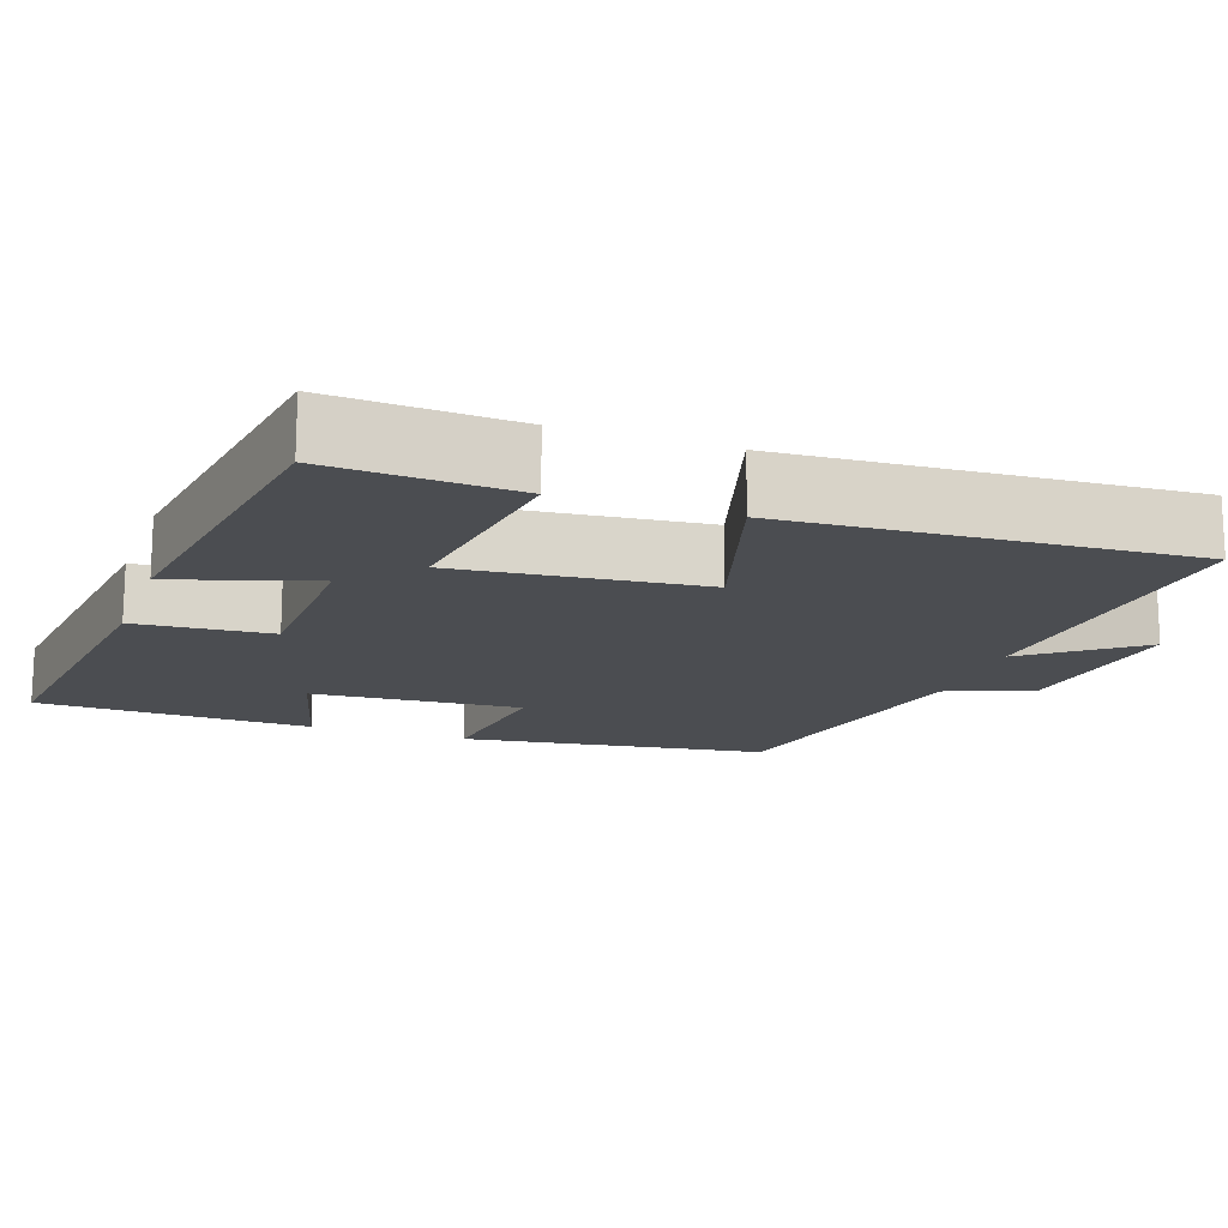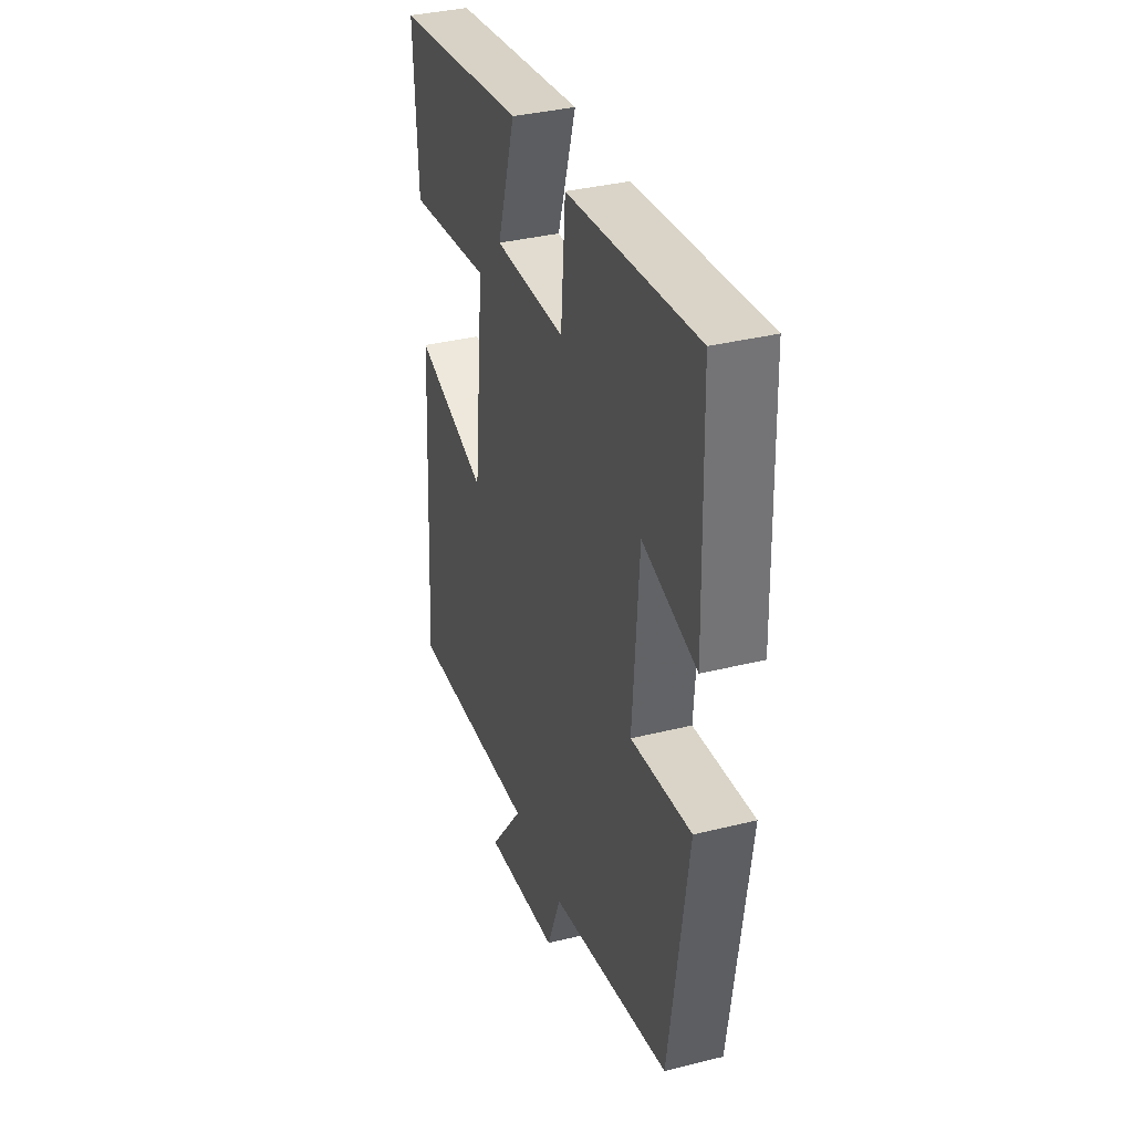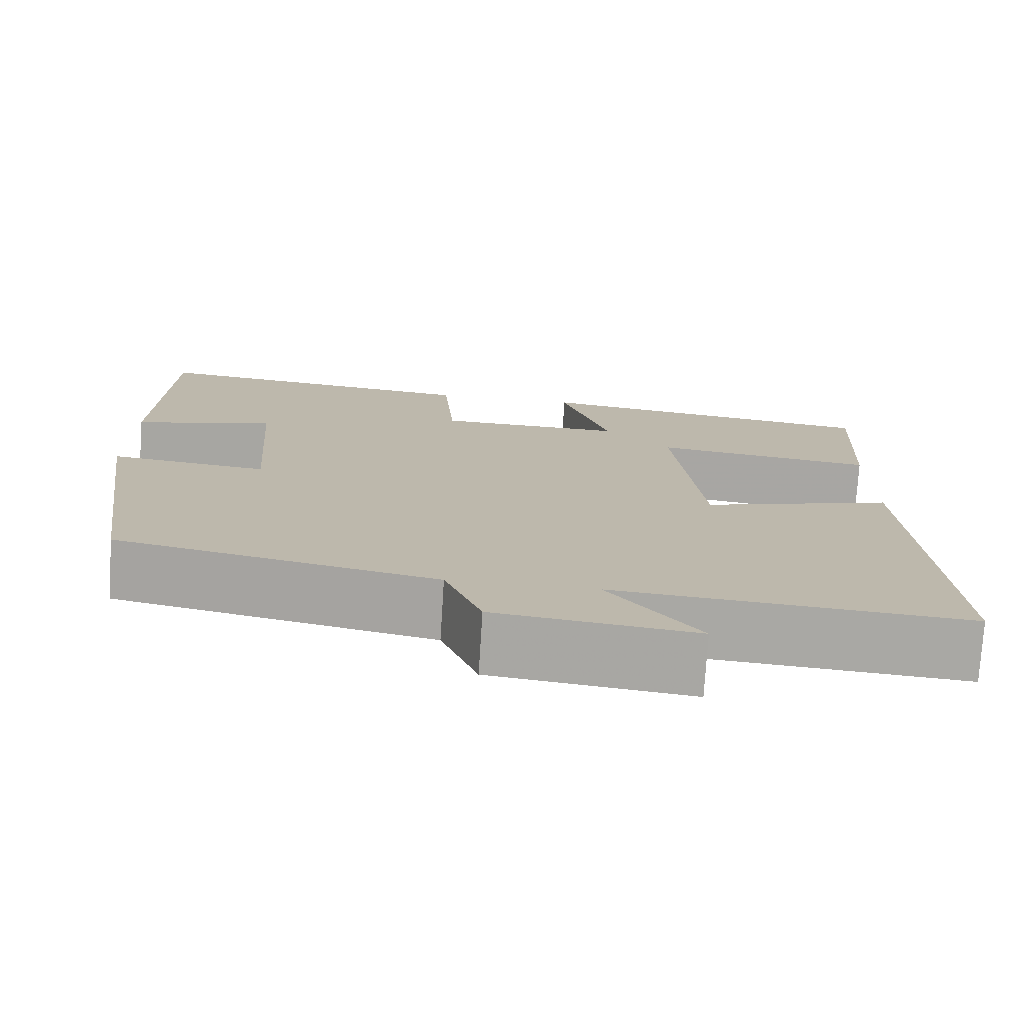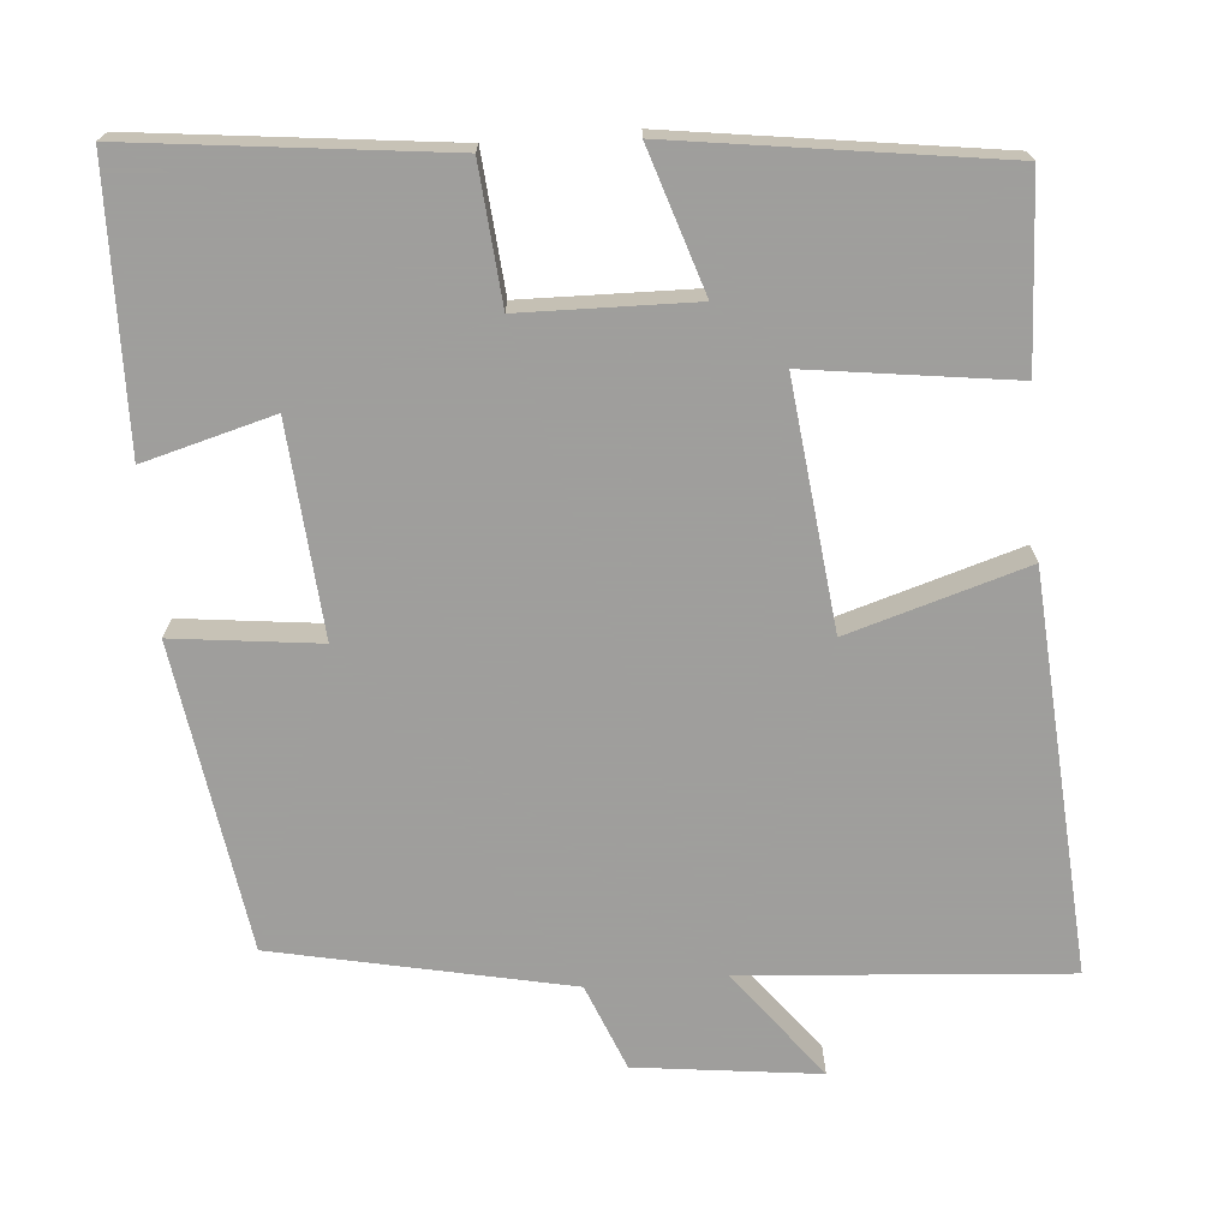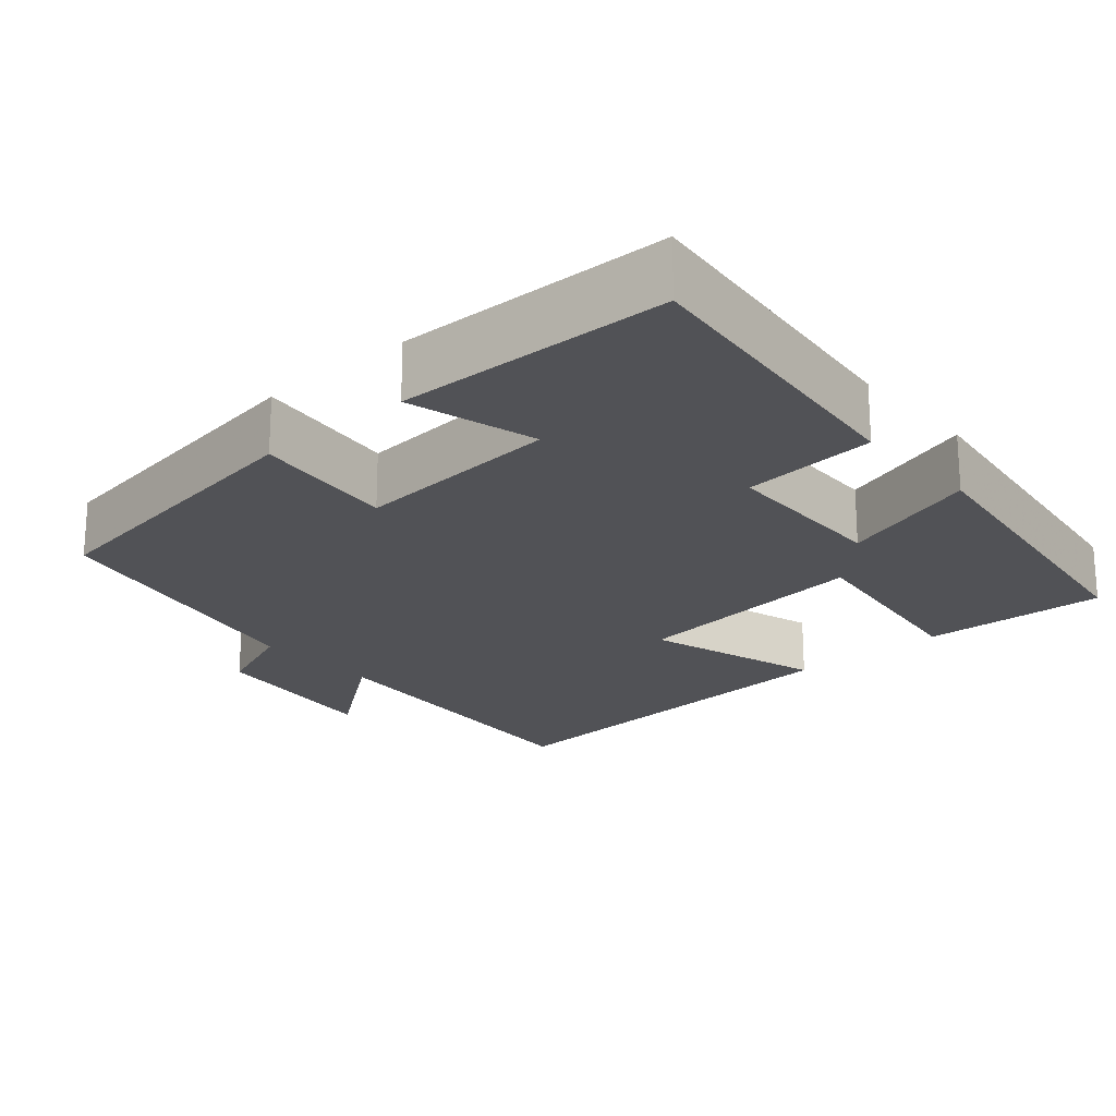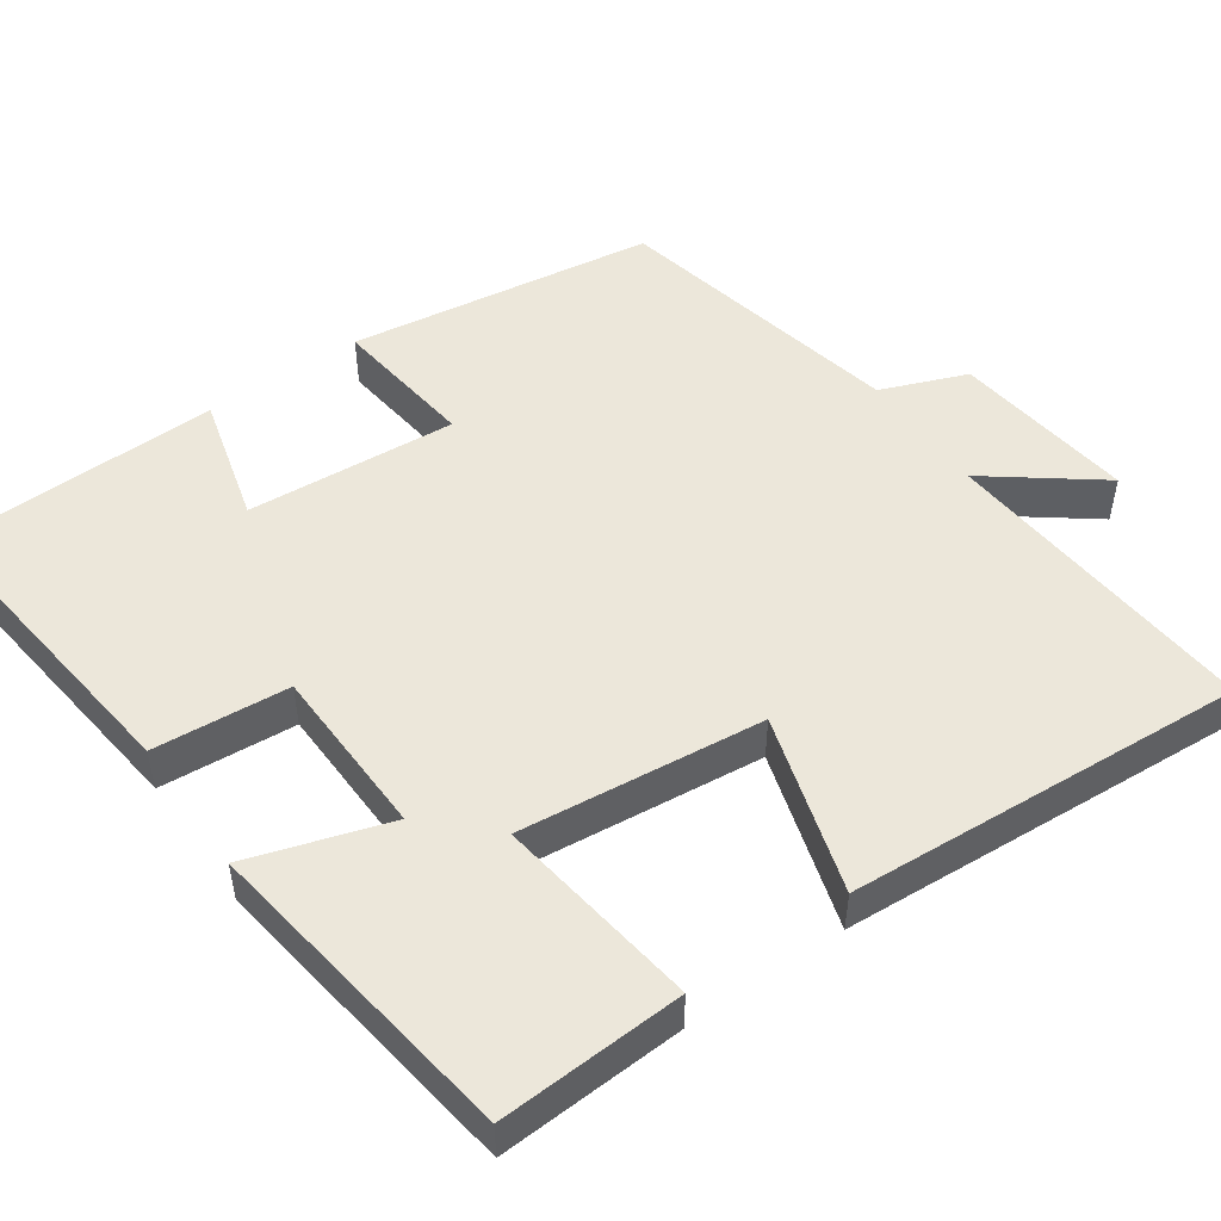
<metadata>
{"format":"obj","ext":"obj","renderer":"f3d","projection":"perspective","resolution":1024,"background":"white","views":[{"elev":-16.0,"azim":70.6,"up":"+Y"},{"elev":35.8,"azim":-108.1,"up":"+Z"},{"elev":-75.5,"azim":-3.6,"up":"+Z"},{"elev":-71.1,"azim":5.0,"up":"+Y"},{"elev":-21.3,"azim":-48.6,"up":"+Y"},{"elev":50.3,"azim":55.1,"up":"+Y"}]}
</metadata>
<code>
v 0.533 0.07 -0.534
v 0.113 0.07 -0.5
v 0.221 0.07 -0.642
v -0.017 0.07 -0.612
v -0.061 0.07 -0.5
v -0.442 0.07 -0.418
v -0.5 0.07 -0.018
v -0.311 0.07 -0.041
v -0.331 0.07 0.233
v -0.5 0.07 0.188
v -0.49 0.07 0.548
v -0.086 0.07 0.5
v -0.072 0.07 0.323
v 0.152 0.07 0.317
v 0.094 0.07 0.5
v 0.513 0.07 0.439
v 0.5 0.07 0.197
v 0.234 0.07 0.234
v 0.268 0.07 -0.084
v 0.5 0.07 -0.015
v 0.533 0 -0.534
v 0.113 0 -0.5
v 0.221 0 -0.642
v -0.017 0 -0.612
v -0.061 0 -0.5
v -0.442 0 -0.418
v -0.5 0 -0.018
v -0.311 0 -0.041
v -0.331 0 0.233
v -0.5 0 0.188
v -0.49 0 0.548
v -0.086 0 0.5
v -0.072 0 0.323
v 0.152 0 0.317
v 0.094 0 0.5
v 0.513 0 0.439
v 0.5 0 0.197
v 0.234 0 0.234
v 0.268 0 -0.084
v 0.5 0 -0.015
f 19 20 1 2
f 18 19 2
f 15 16 17 18
f 14 15 18
f 13 14 18 2
f 10 11 12 13
f 9 10 13
f 8 9 13 2
f 5 6 7 8
f 5 8 2 3
f 3 4 5
f 22 21 40 39
f 22 39 38
f 38 37 36 35
f 38 35 34
f 22 38 34 33
f 33 32 31 30
f 33 30 29
f 22 33 29 28
f 28 27 26 25
f 23 22 28 25
f 25 24 23
f 1 21 22 2
f 2 22 23 3
f 3 23 24 4
f 4 24 25 5
f 5 25 26 6
f 6 26 27 7
f 7 27 28 8
f 8 28 29 9
f 9 29 30 10
f 10 30 31 11
f 11 31 32 12
f 12 32 33 13
f 13 33 34 14
f 14 34 35 15
f 15 35 36 16
f 16 36 37 17
f 17 37 38 18
f 18 38 39 19
f 19 39 40 20
f 20 40 21 1

</code>
